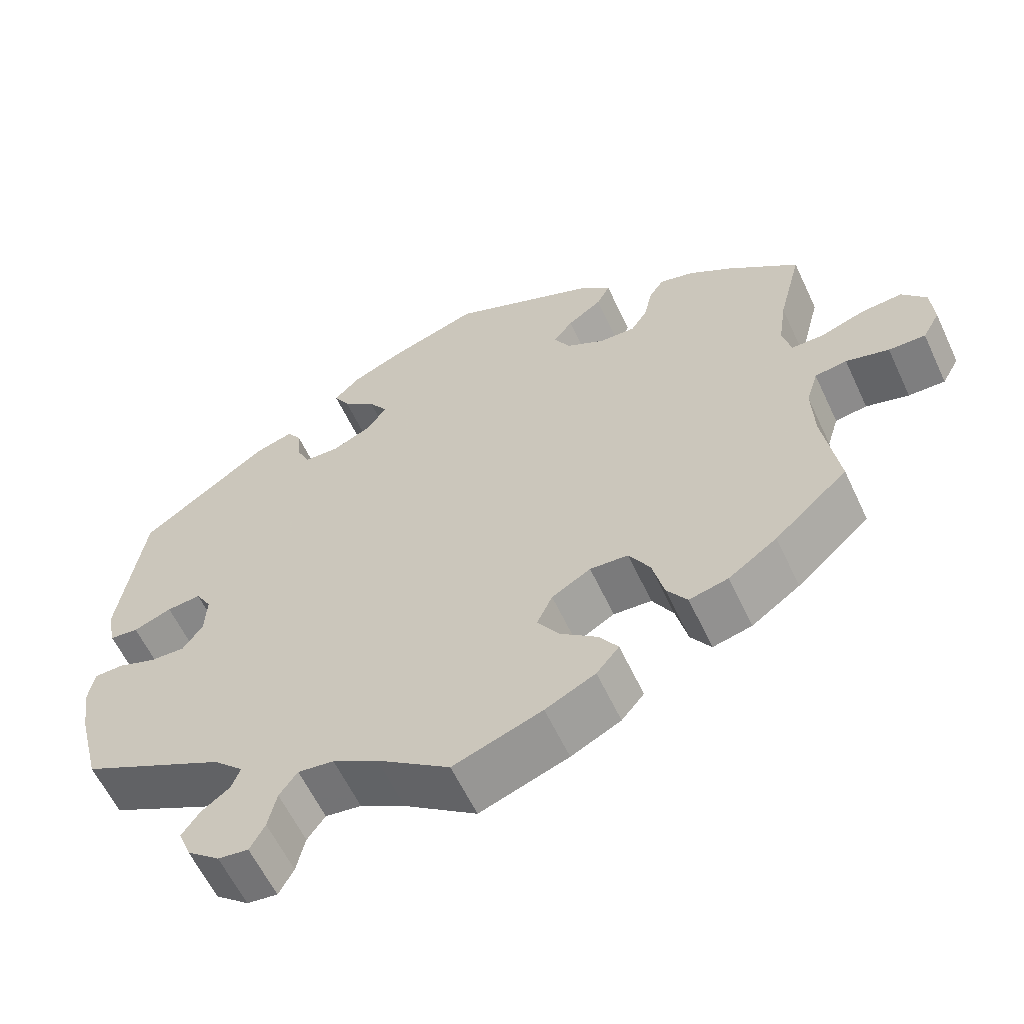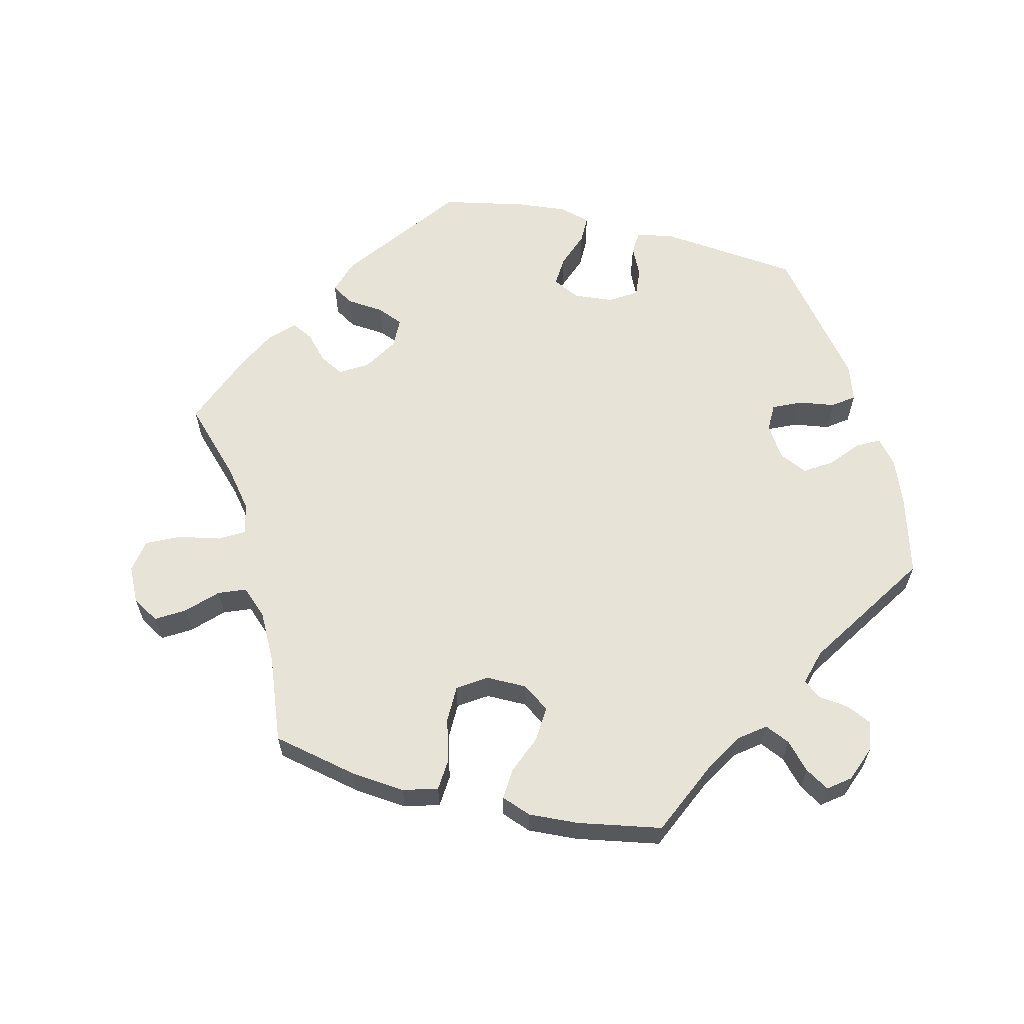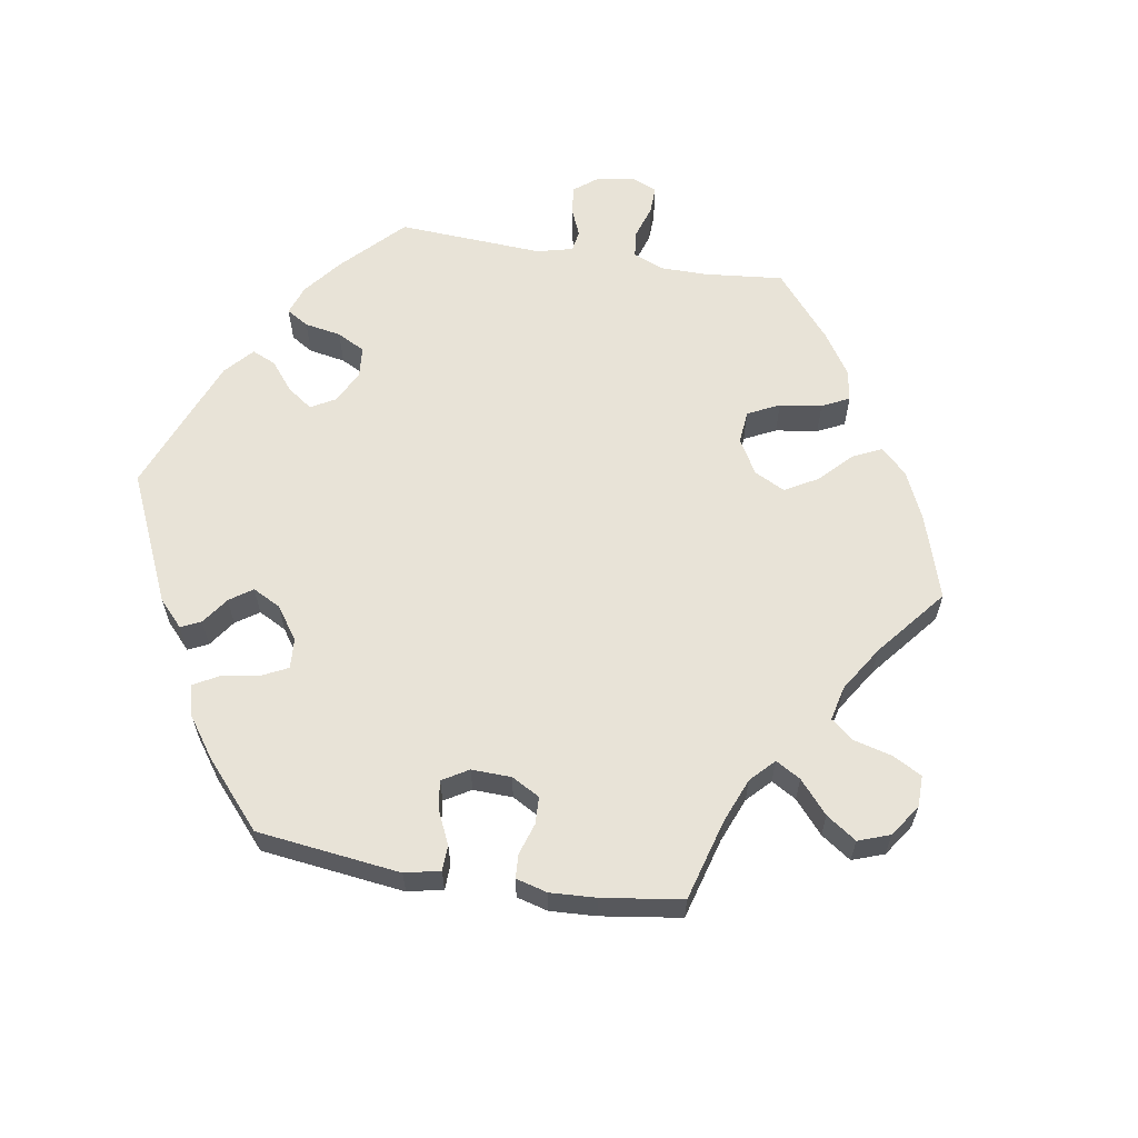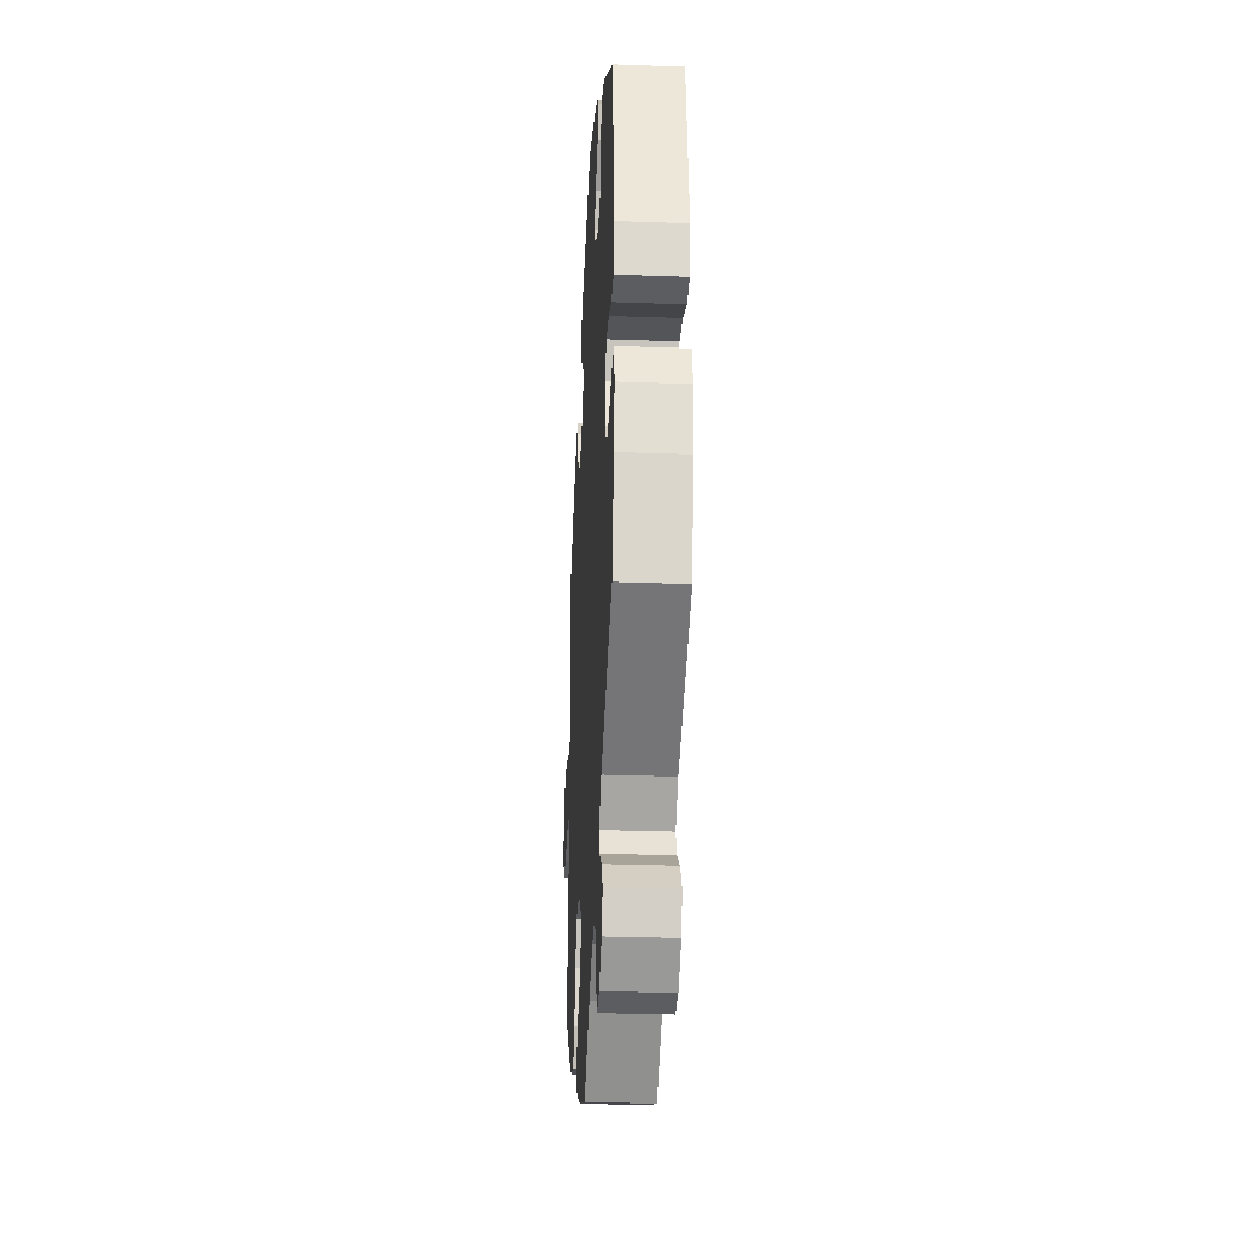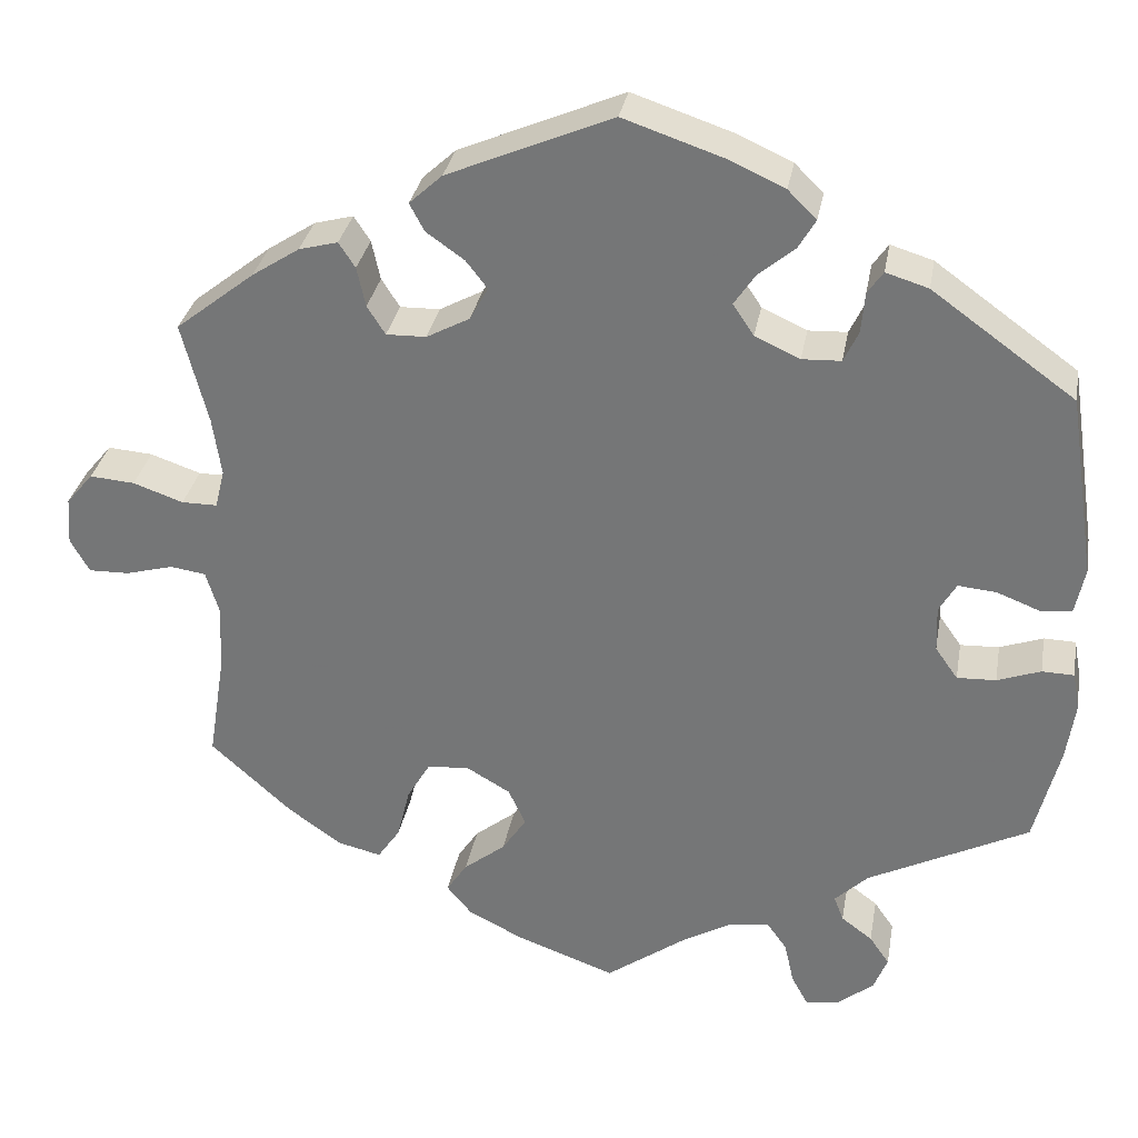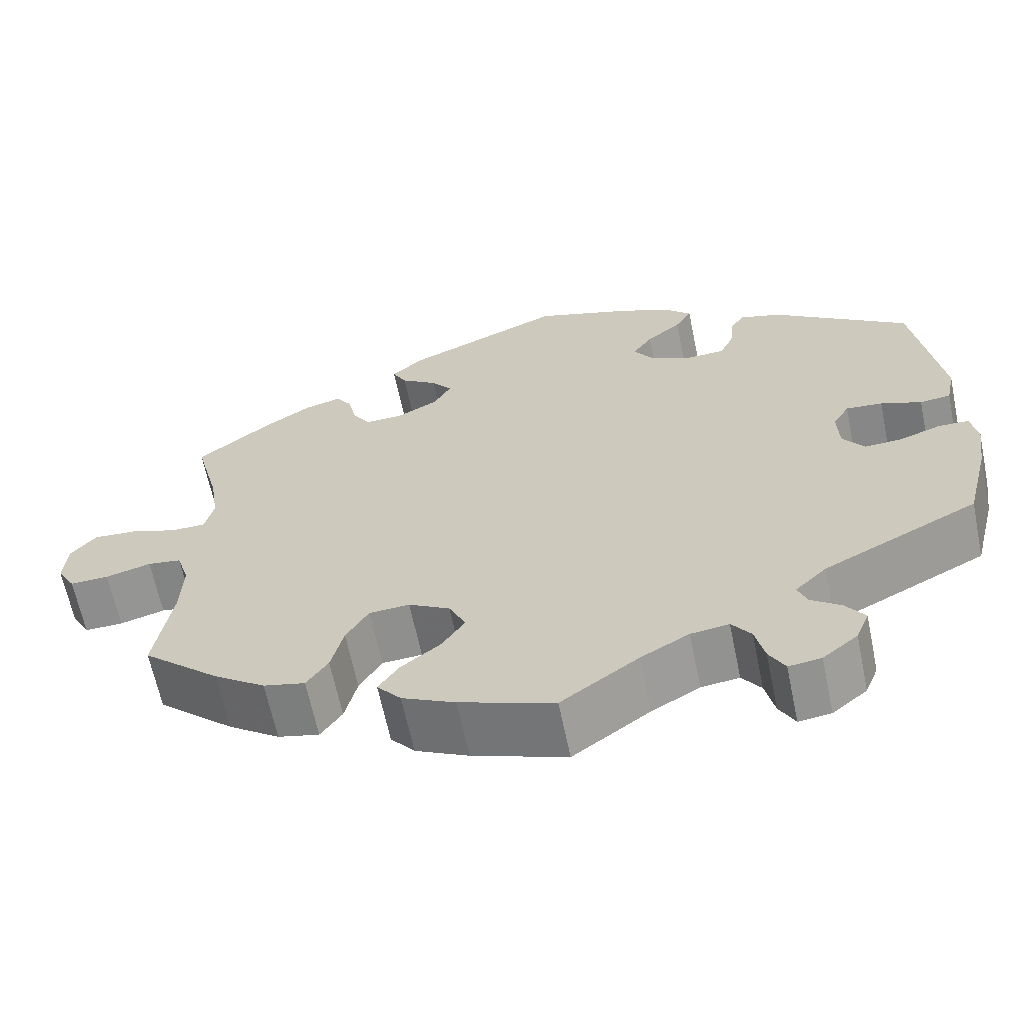
<metadata>
{"format":"obj","ext":"obj","renderer":"f3d","projection":"perspective","resolution":1024,"background":"white","views":[{"elev":-60.0,"azim":25.0,"up":"+Z"},{"elev":62.1,"azim":163.8,"up":"+Y"},{"elev":61.6,"azim":39.5,"up":"+Y"},{"elev":-29.7,"azim":-93.1,"up":"+Z"},{"elev":31.7,"azim":-169.9,"up":"+Z"},{"elev":-64.3,"azim":-168.3,"up":"+Z"}]}
</metadata>
<code>
v 0.19 0.07 0.497
v 0.228 0.07 0.462
v 0.211 0.07 0.43
v 0.167 0.07 0.399
v 0.142 0.07 0.367
v 0.163 0.07 0.329
v 0.213 0.07 0.302
v 0.259 0.07 0.301
v 0.28 0.07 0.334
v 0.29 0.07 0.38
v 0.309 0.07 0.409
v 0.354 0.07 0.397
v 0.409 0.07 0.361
v 0.5 0.07 0.289
v 0.47 0.07 0.172
v 0.46 0.07 0.104
v 0.471 0.07 0.059
v 0.512 0.07 0.059
v 0.57 0.07 0.079
v 0.622 0.07 0.083
v 0.653 0.07 0.046
v 0.657 0.07 -0.009
v 0.635 0.07 -0.048
v 0.588 0.07 -0.047
v 0.533 0.07 -0.032
v 0.492 0.07 -0.038
v 0.477 0.07 -0.087
v 0.48 0.07 -0.163
v 0.5 0.07 -0.289
v 0.406 0.07 -0.374
v 0.344 0.07 -0.418
v 0.294 0.07 -0.43
v 0.268 0.07 -0.392
v 0.253 0.07 -0.331
v 0.226 0.07 -0.285
v 0.177 0.07 -0.282
v 0.127 0.07 -0.311
v 0.107 0.07 -0.354
v 0.135 0.07 -0.396
v 0.183 0.07 -0.434
v 0.207 0.07 -0.47
v 0.178 0.07 -0.505
v 0.114 0.07 -0.537
v 0 0.07 -0.578
v -0.093 0.07 -0.511
v -0.151 0.07 -0.478
v -0.197 0.07 -0.472
v -0.22 0.07 -0.504
v -0.231 0.07 -0.553
v -0.25 0.07 -0.588
v -0.289 0.07 -0.583
v -0.331 0.07 -0.549
v -0.347 0.07 -0.509
v -0.324 0.07 -0.476
v -0.288 0.07 -0.449
v -0.277 0.07 -0.42
v -0.315 0.07 -0.383
v -0.501 0.07 -0.289
v -0.53 0.07 -0.174
v -0.54 0.07 -0.106
v -0.532 0.07 -0.062
v -0.495 0.07 -0.061
v -0.445 0.07 -0.079
v -0.4 0.07 -0.081
v -0.374 0.07 -0.044
v -0.372 0.07 0.009
v -0.392 0.07 0.043
v -0.436 0.07 0.039
v -0.485 0.07 0.02
v -0.522 0.07 0.024
v -0.533 0.07 0.077
v -0.501 0.07 0.289
v -0.336 0.07 0.408
v -0.287 0.07 0.423
v -0.269 0.07 0.397
v -0.265 0.07 0.35
v -0.248 0.07 0.314
v -0.203 0.07 0.312
v -0.151 0.07 0.336
v -0.127 0.07 0.372
v -0.151 0.07 0.408
v -0.193 0.07 0.443
v -0.213 0.07 0.477
v -0.18 0.07 0.51
v -0.116 0.07 0.539
v 0 0.07 0.578
v 0.19 0 0.497
v 0.228 0 0.462
v 0.211 0 0.43
v 0.167 0 0.399
v 0.142 0 0.367
v 0.163 0 0.329
v 0.213 0 0.302
v 0.259 0 0.301
v 0.28 0 0.334
v 0.29 0 0.38
v 0.309 0 0.409
v 0.354 0 0.397
v 0.409 0 0.361
v 0.5 0 0.289
v 0.47 0 0.172
v 0.46 0 0.104
v 0.471 0 0.059
v 0.512 0 0.059
v 0.57 0 0.079
v 0.622 0 0.083
v 0.653 0 0.046
v 0.657 0 -0.009
v 0.635 0 -0.048
v 0.588 0 -0.047
v 0.533 0 -0.032
v 0.492 0 -0.038
v 0.477 0 -0.087
v 0.48 0 -0.163
v 0.5 0 -0.289
v 0.406 0 -0.374
v 0.344 0 -0.418
v 0.294 0 -0.43
v 0.268 0 -0.392
v 0.253 0 -0.331
v 0.226 0 -0.285
v 0.177 0 -0.282
v 0.127 0 -0.311
v 0.107 0 -0.354
v 0.135 0 -0.396
v 0.183 0 -0.434
v 0.207 0 -0.47
v 0.178 0 -0.505
v 0.114 0 -0.537
v 0 0 -0.578
v -0.093 0 -0.511
v -0.151 0 -0.478
v -0.197 0 -0.472
v -0.22 0 -0.504
v -0.231 0 -0.553
v -0.25 0 -0.588
v -0.289 0 -0.583
v -0.331 0 -0.549
v -0.347 0 -0.509
v -0.324 0 -0.476
v -0.288 0 -0.449
v -0.277 0 -0.42
v -0.315 0 -0.383
v -0.501 0 -0.289
v -0.53 0 -0.174
v -0.54 0 -0.106
v -0.532 0 -0.062
v -0.495 0 -0.061
v -0.445 0 -0.079
v -0.4 0 -0.081
v -0.374 0 -0.044
v -0.372 0 0.009
v -0.392 0 0.043
v -0.436 0 0.039
v -0.485 0 0.02
v -0.522 0 0.024
v -0.533 0 0.077
v -0.501 0 0.289
v -0.336 0 0.408
v -0.287 0 0.423
v -0.269 0 0.397
v -0.265 0 0.35
v -0.248 0 0.314
v -0.203 0 0.312
v -0.151 0 0.336
v -0.127 0 0.372
v -0.151 0 0.408
v -0.193 0 0.443
v -0.213 0 0.477
v -0.18 0 0.51
v -0.116 0 0.539
v 0 0 0.578
f 81 82 83 84
f 80 81 84 85
f 73 74 75 76
f 73 76 77
f 72 73 77
f 71 72 77 78
f 68 69 70 71
f 67 68 71 78
f 60 61 62 63
f 60 63 64
f 57 58 59 60
f 56 57 60 64
f 52 53 54 55
f 50 51 52 55
f 48 49 50 55
f 47 48 55 56
f 46 47 56 64
f 42 43 44 45
f 39 40 41 42
f 38 39 42 45
f 37 38 45 46
f 31 32 33 34
f 31 34 35
f 28 29 30 31
f 27 28 31 35
f 26 27 35 36
f 22 23 24 25
f 22 25 26
f 21 22 26
f 18 19 20 21
f 17 18 21 26
f 16 17 26 36
f 12 13 14 15
f 9 10 11 12
f 8 9 12 15
f 7 8 15 16
f 1 2 3 4
f 1 4 5
f 80 85 86 1
f 66 67 78 79
f 65 66 79
f 65 79 80 1
f 37 46 64 65
f 6 7 16 36
f 5 6 36 37
f 65 1 5
f 5 37 65
f 170 169 168 167
f 171 170 167 166
f 162 161 160 159
f 163 162 159
f 163 159 158
f 164 163 158 157
f 157 156 155 154
f 164 157 154 153
f 149 148 147 146
f 150 149 146
f 146 145 144 143
f 150 146 143 142
f 141 140 139 138
f 141 138 137 136
f 141 136 135 134
f 142 141 134 133
f 150 142 133 132
f 131 130 129 128
f 128 127 126 125
f 131 128 125 124
f 132 131 124 123
f 120 119 118 117
f 121 120 117
f 117 116 115 114
f 121 117 114 113
f 122 121 113 112
f 111 110 109 108
f 112 111 108
f 112 108 107
f 107 106 105 104
f 112 107 104 103
f 122 112 103 102
f 101 100 99 98
f 98 97 96 95
f 101 98 95 94
f 102 101 94 93
f 90 89 88 87
f 91 90 87
f 87 172 171 166
f 165 164 153 152
f 165 152 151
f 87 166 165 151
f 151 150 132 123
f 122 102 93 92
f 123 122 92 91
f 91 87 151
f 151 123 91
f 1 87 88 2
f 2 88 89 3
f 3 89 90 4
f 4 90 91 5
f 5 91 92 6
f 6 92 93 7
f 7 93 94 8
f 8 94 95 9
f 9 95 96 10
f 10 96 97 11
f 11 97 98 12
f 12 98 99 13
f 13 99 100 14
f 14 100 101 15
f 15 101 102 16
f 16 102 103 17
f 17 103 104 18
f 18 104 105 19
f 19 105 106 20
f 20 106 107 21
f 21 107 108 22
f 22 108 109 23
f 23 109 110 24
f 24 110 111 25
f 25 111 112 26
f 26 112 113 27
f 27 113 114 28
f 28 114 115 29
f 29 115 116 30
f 30 116 117 31
f 31 117 118 32
f 32 118 119 33
f 33 119 120 34
f 34 120 121 35
f 35 121 122 36
f 36 122 123 37
f 37 123 124 38
f 38 124 125 39
f 39 125 126 40
f 40 126 127 41
f 41 127 128 42
f 42 128 129 43
f 43 129 130 44
f 44 130 131 45
f 45 131 132 46
f 46 132 133 47
f 47 133 134 48
f 48 134 135 49
f 49 135 136 50
f 50 136 137 51
f 51 137 138 52
f 52 138 139 53
f 53 139 140 54
f 54 140 141 55
f 55 141 142 56
f 56 142 143 57
f 57 143 144 58
f 58 144 145 59
f 59 145 146 60
f 60 146 147 61
f 61 147 148 62
f 62 148 149 63
f 63 149 150 64
f 64 150 151 65
f 65 151 152 66
f 66 152 153 67
f 67 153 154 68
f 68 154 155 69
f 69 155 156 70
f 70 156 157 71
f 71 157 158 72
f 72 158 159 73
f 73 159 160 74
f 74 160 161 75
f 75 161 162 76
f 76 162 163 77
f 77 163 164 78
f 78 164 165 79
f 79 165 166 80
f 80 166 167 81
f 81 167 168 82
f 82 168 169 83
f 83 169 170 84
f 84 170 171 85
f 85 171 172 86
f 86 172 87 1

</code>
